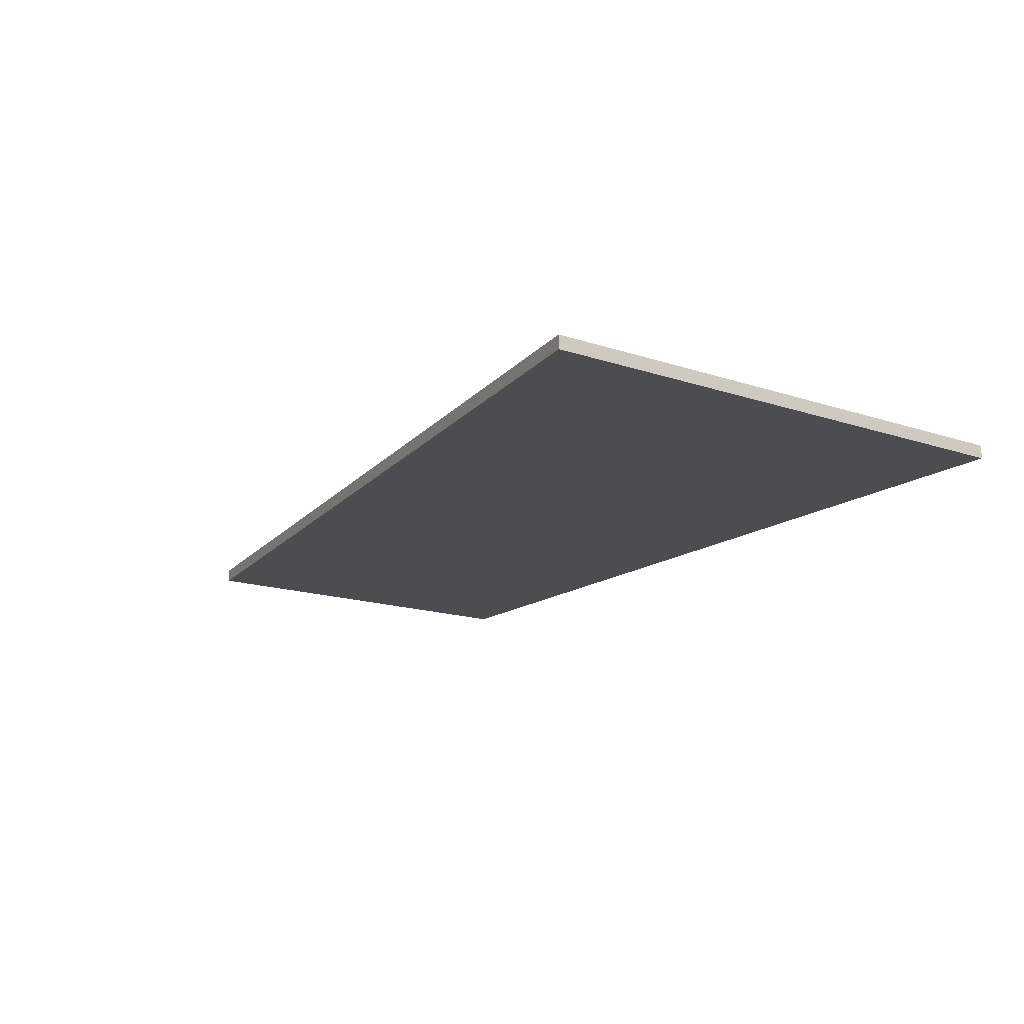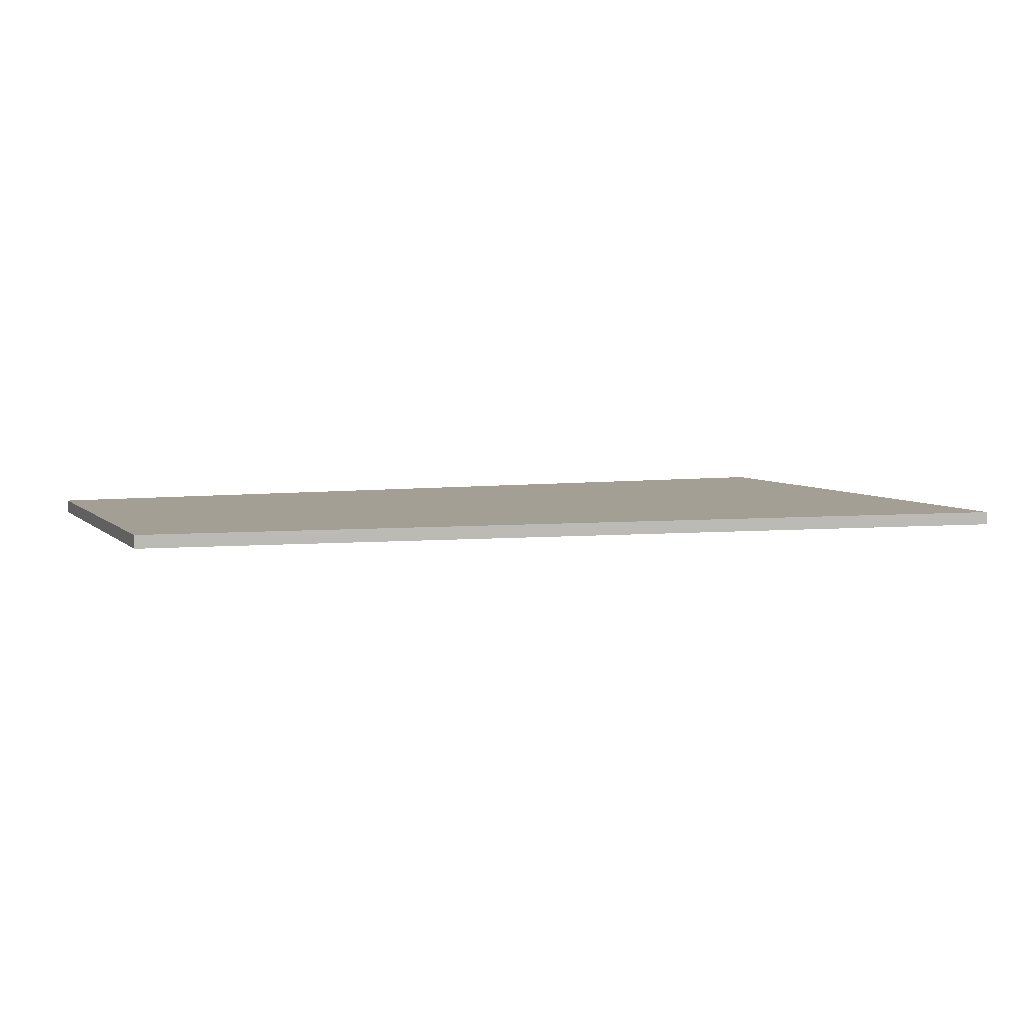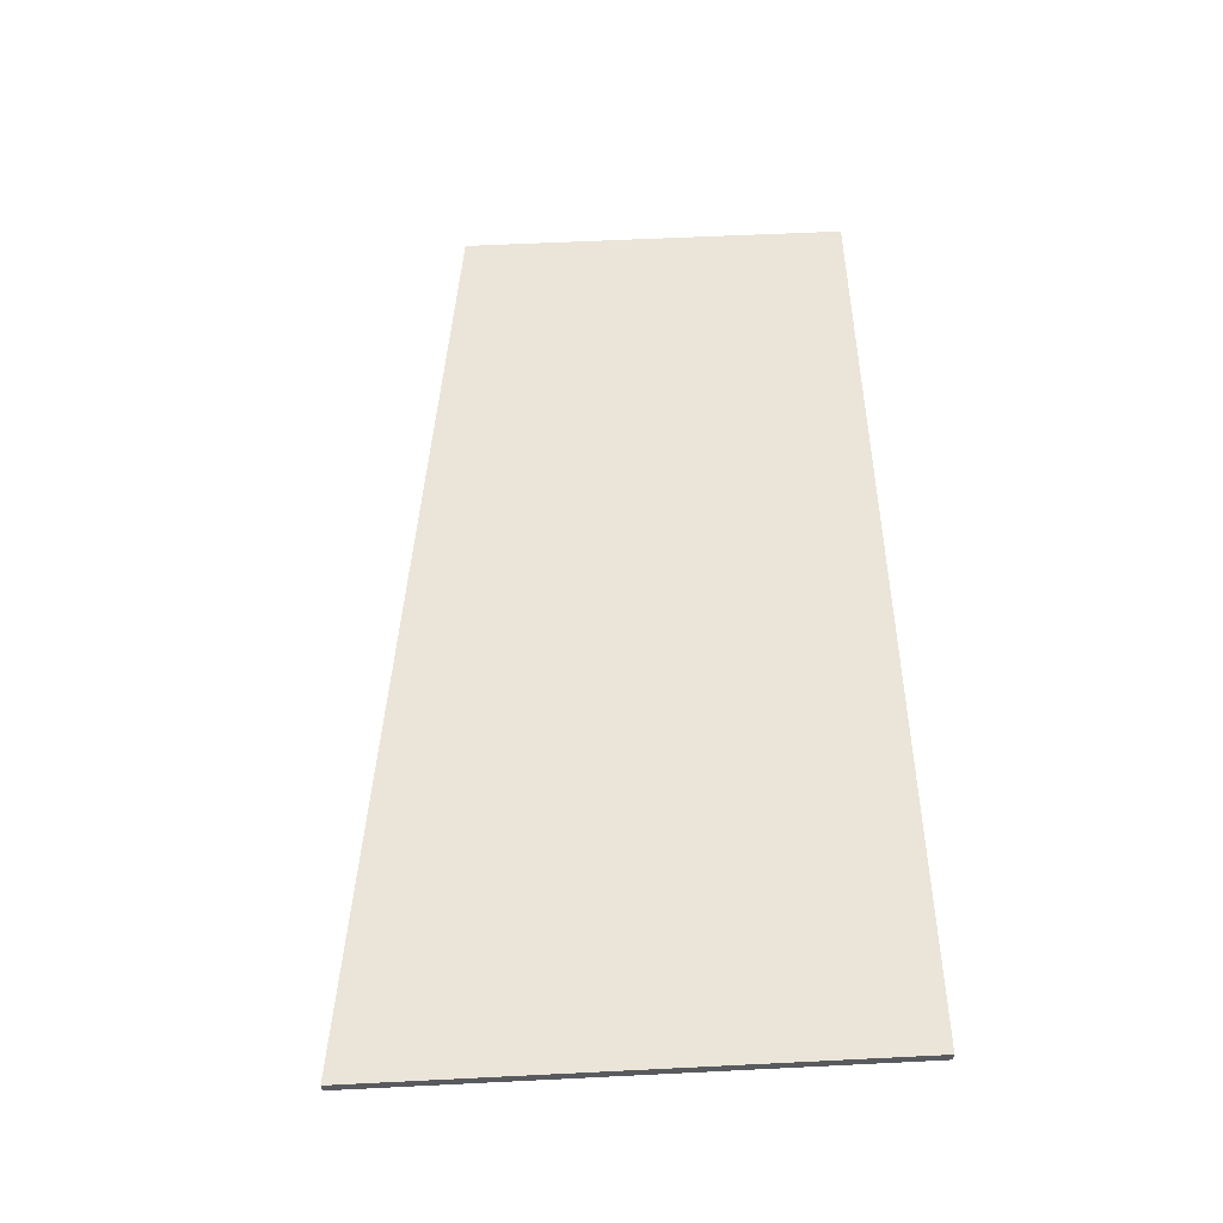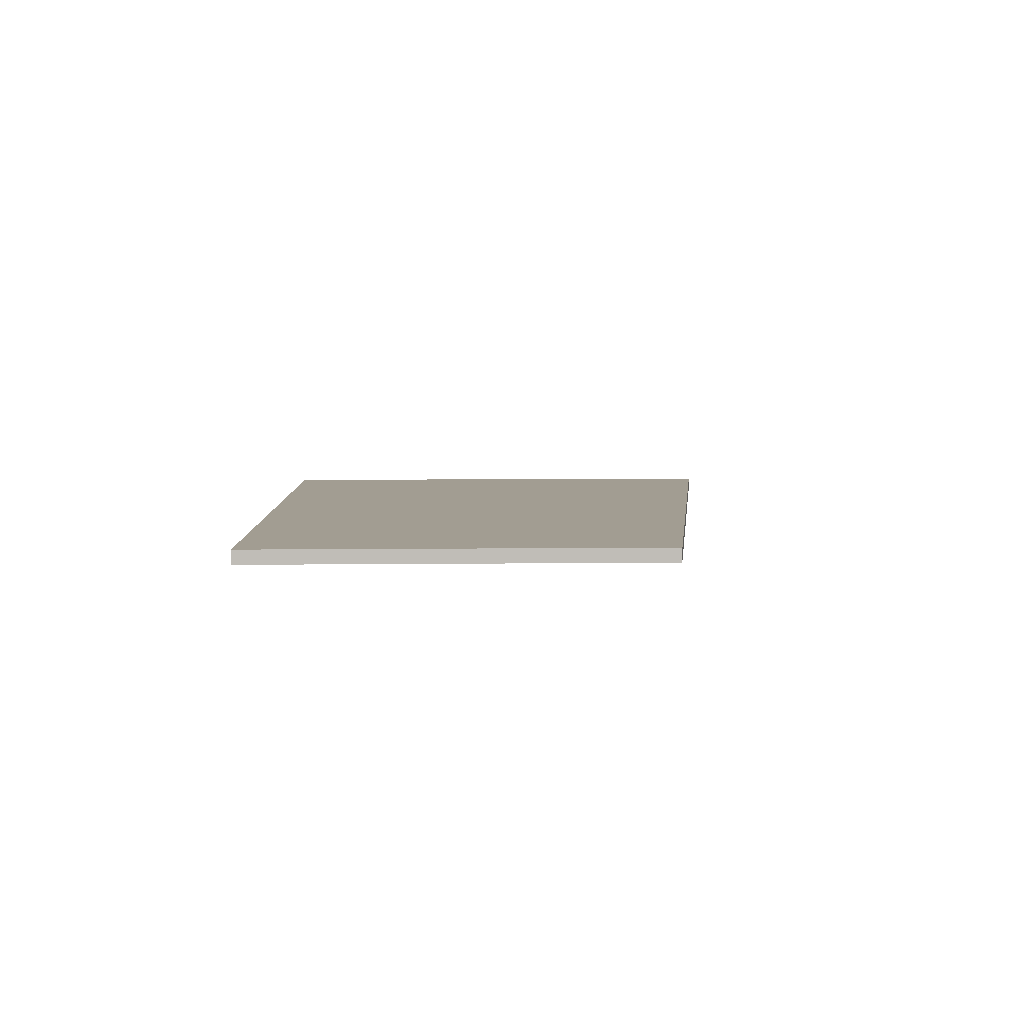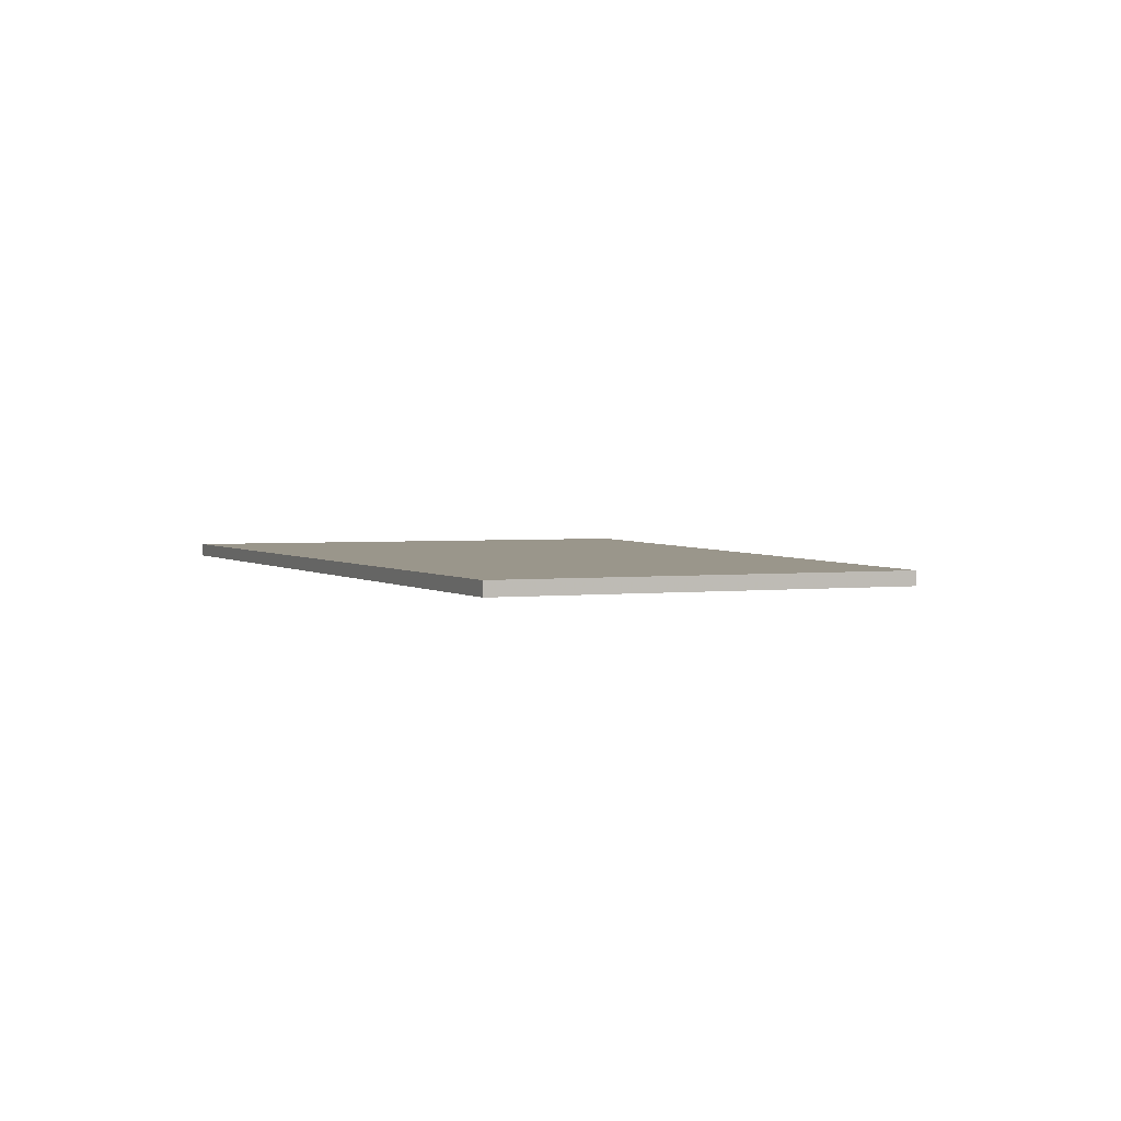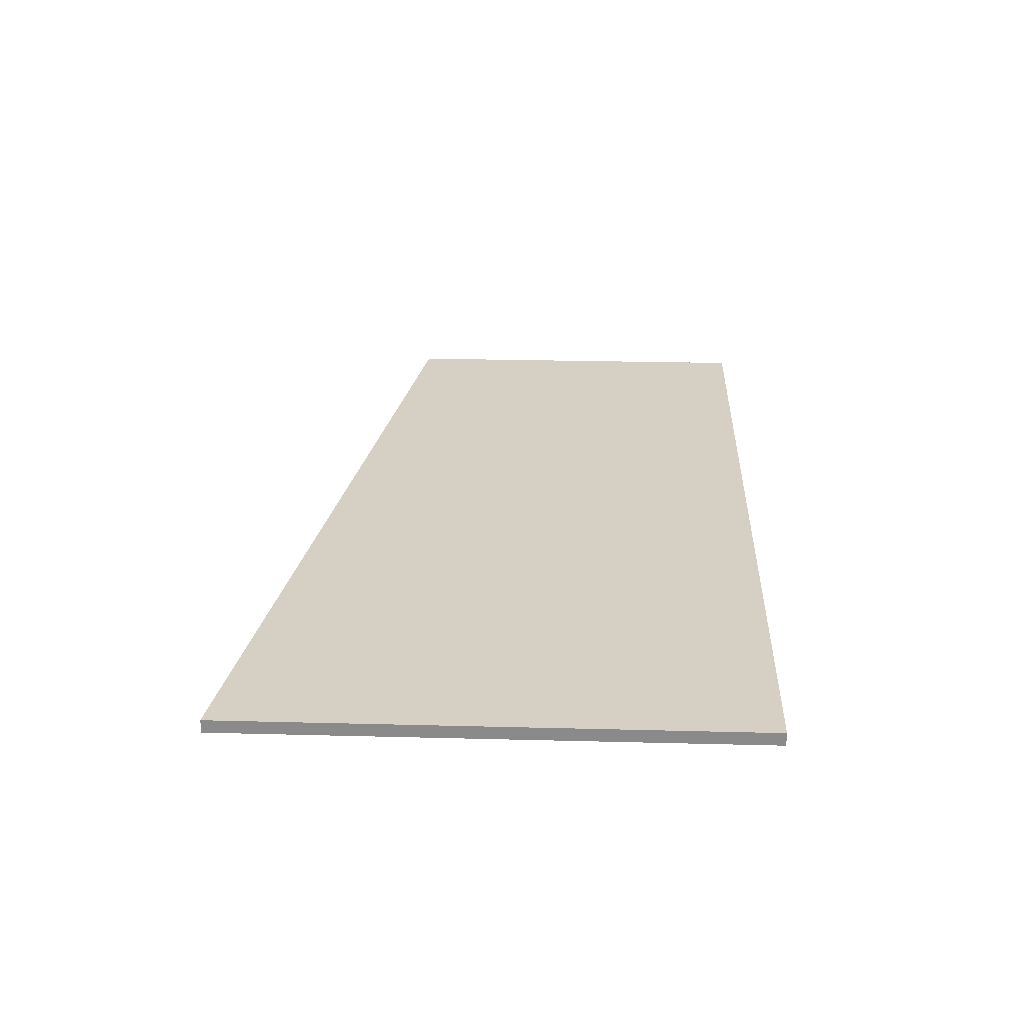
<metadata>
{"format":"obj","ext":"obj","renderer":"f3d","projection":"perspective","resolution":1024,"background":"white","views":[{"elev":-16.1,"azim":-124.8,"up":"+Z"},{"elev":5.6,"azim":157.1,"up":"+Z"},{"elev":59.0,"azim":-92.9,"up":"+Z"},{"elev":4.9,"azim":87.5,"up":"+Z"},{"elev":2.4,"azim":66.1,"up":"+Z"},{"elev":26.3,"azim":-87.7,"up":"+Z"}]}
</metadata>
<code>
v -0.0045 -0.004764 0.0025
v -0.1688 -0.1787 -0.0025
v -0.1688 -0.1787 0.0025
v -0.1688 0.01971 -0.0025
v -0.1688 0.01971 0.0025
v -0.1688 0.01971 0.0002758
v 0.1688 -0.03058 0.0004279
v 0.1688 -0.03058 -0.0025
v 0.1688 -0.03058 0.0025
v 0.1688 -0.1787 -0.0025
v 0.1688 -0.1787 0.0025
v 0.005974 -0.006325 -0.0025
f 10 3 2
f 11 3 10
f 2 3 5
f 10 2 4
f 3 11 9
f 11 10 8
f 5 6 2
f 4 12 10
f 9 1 3
f 8 7 11
f 2 6 4
f 3 1 5
f 10 12 8
f 11 7 9
f 1 9 12
f 6 5 1
f 12 9 7
f 4 1 12
f 6 1 4
f 12 7 8

</code>
